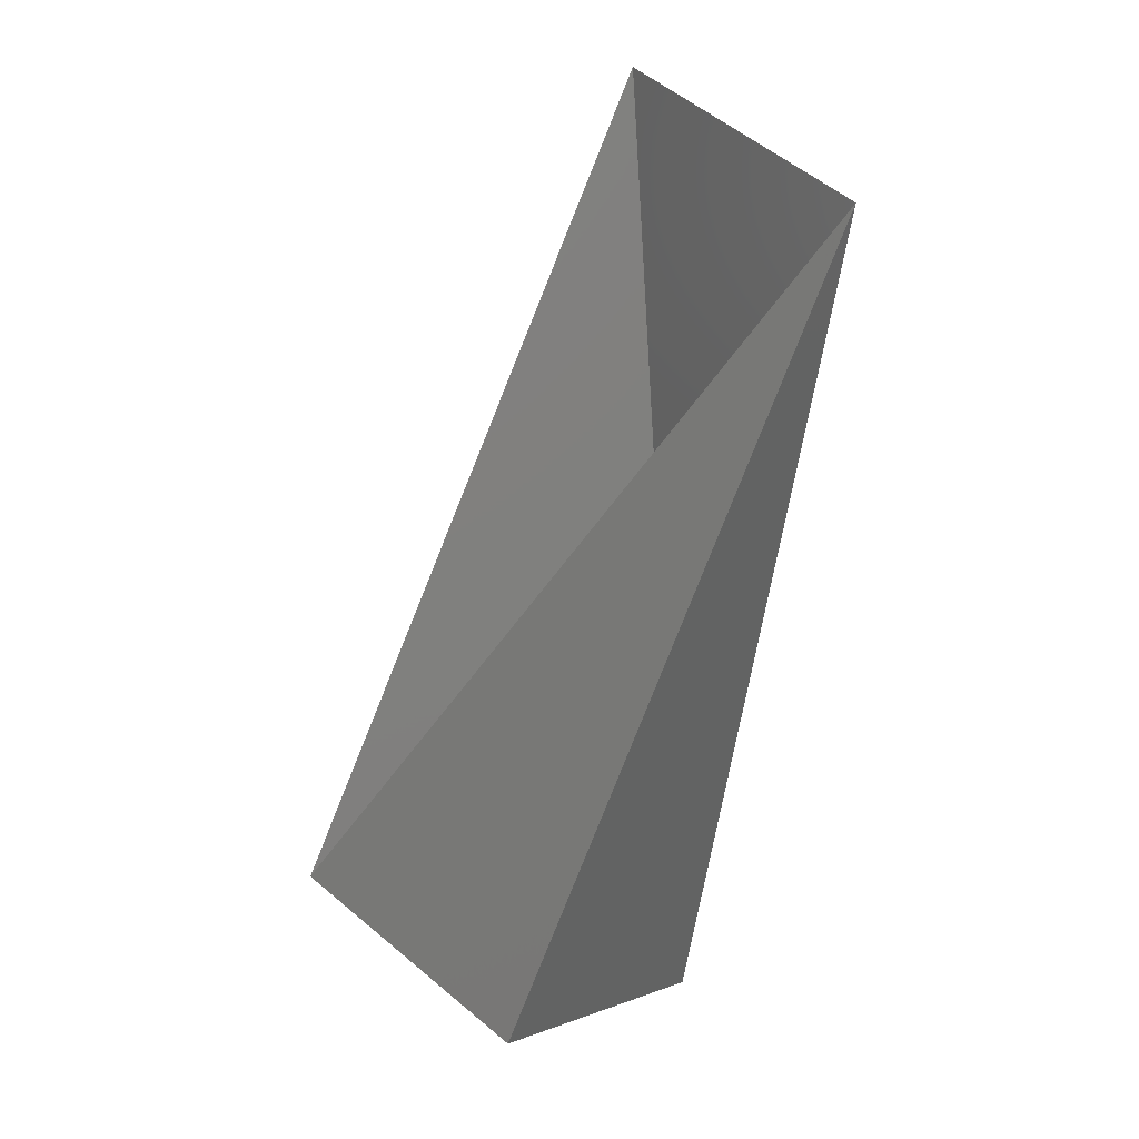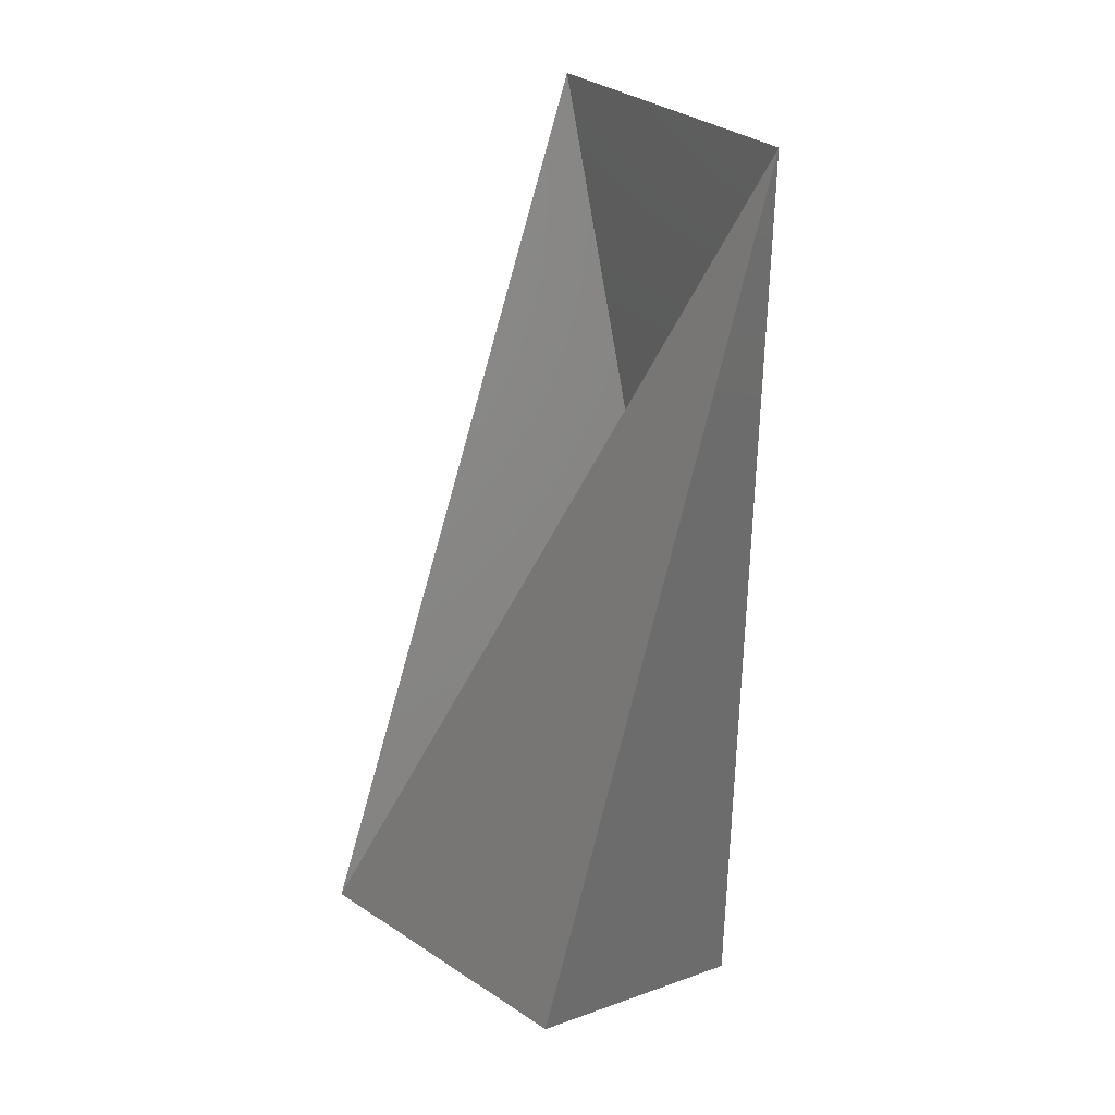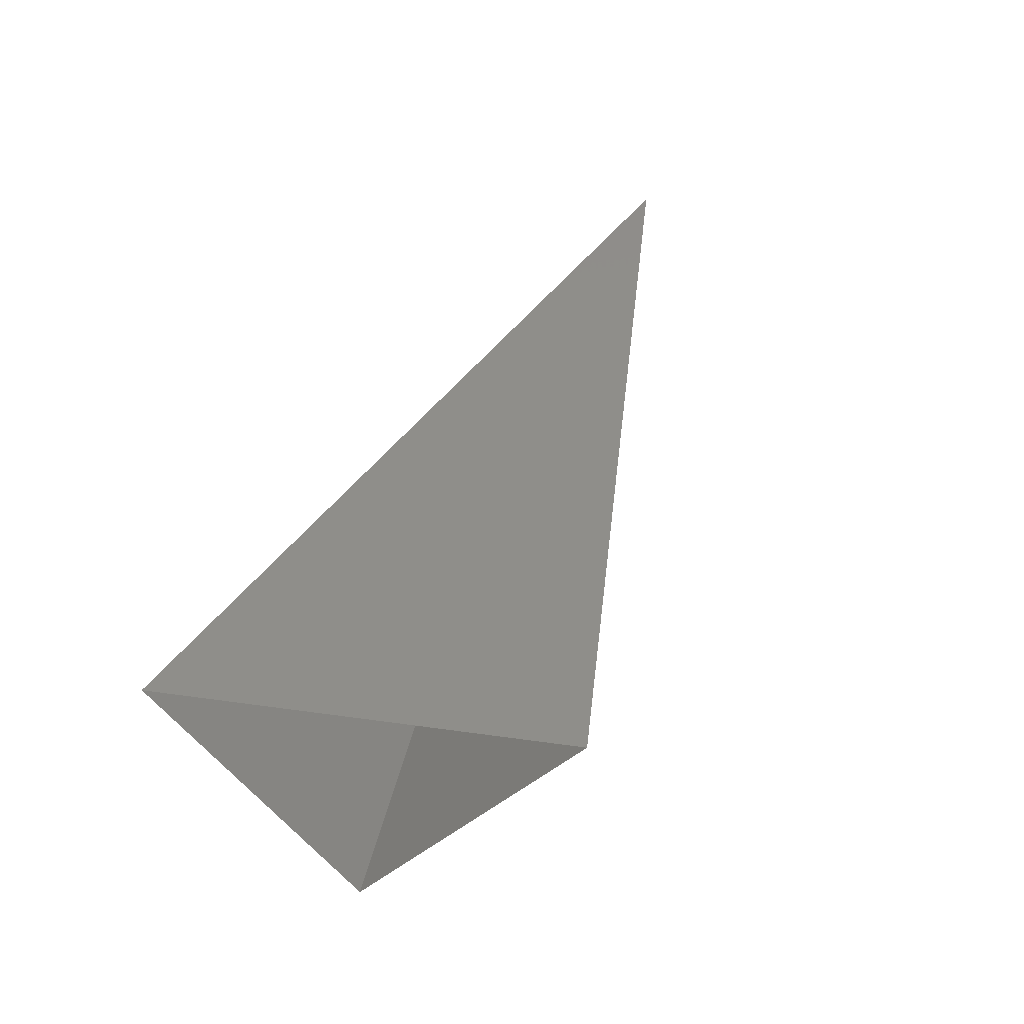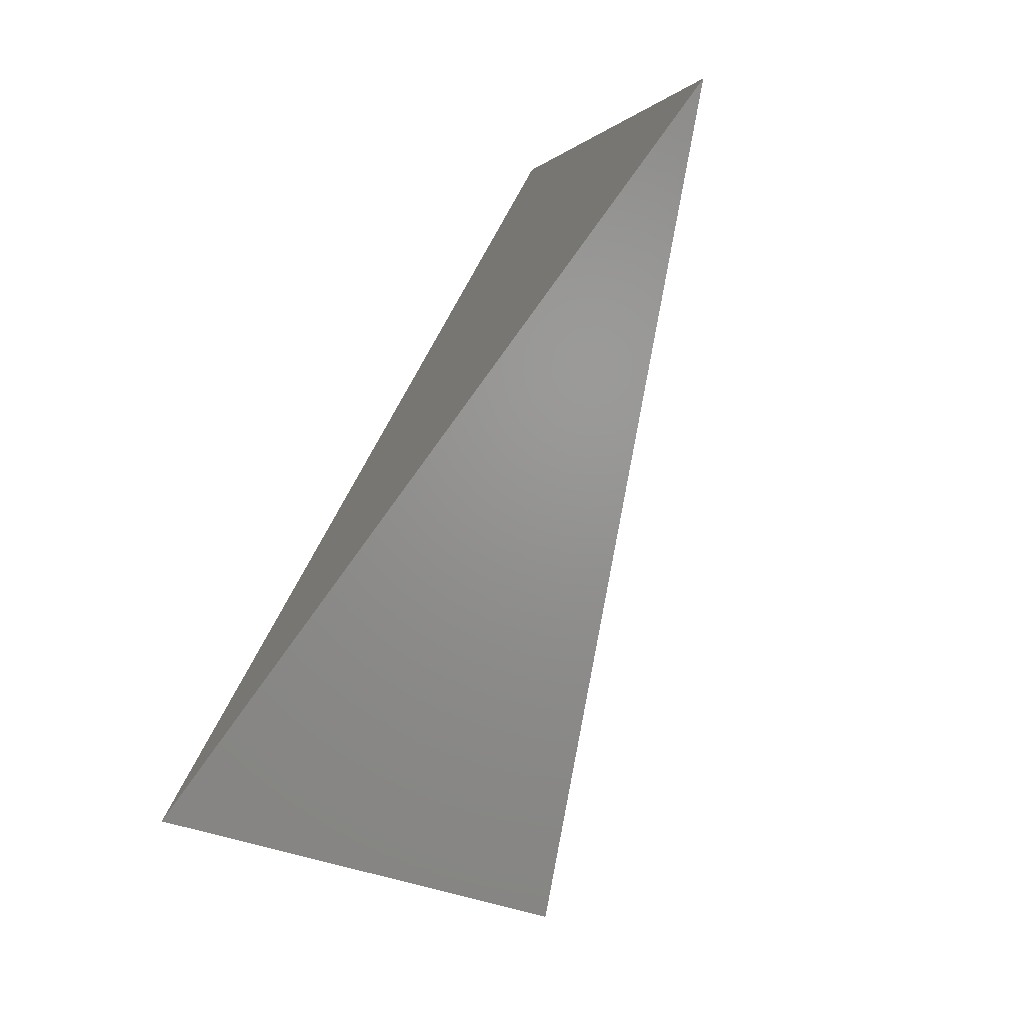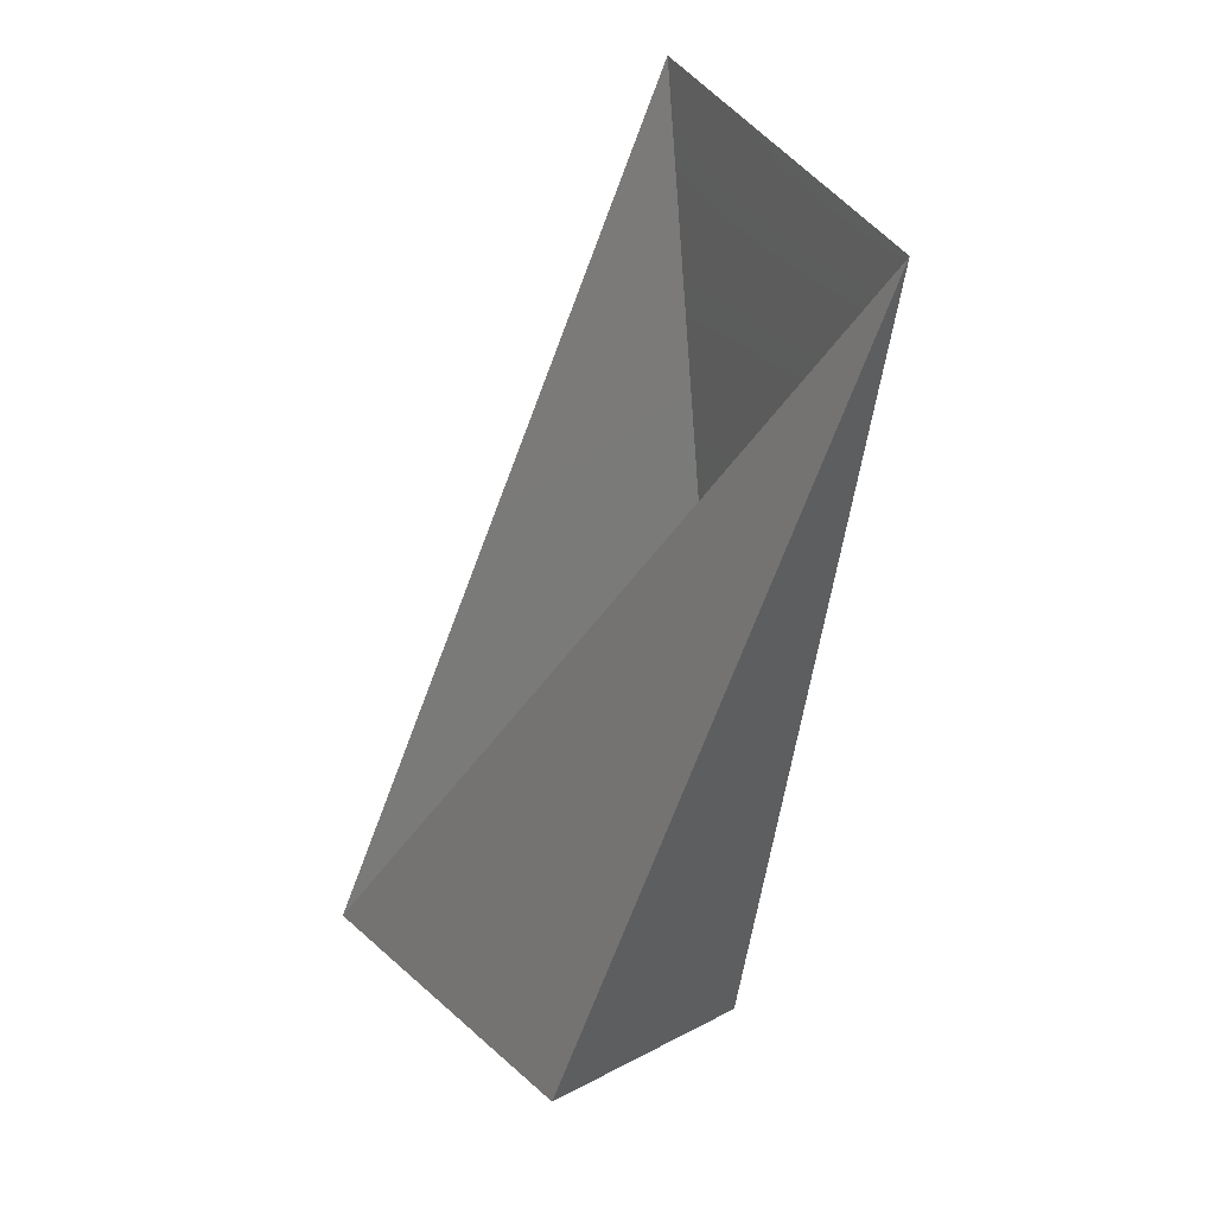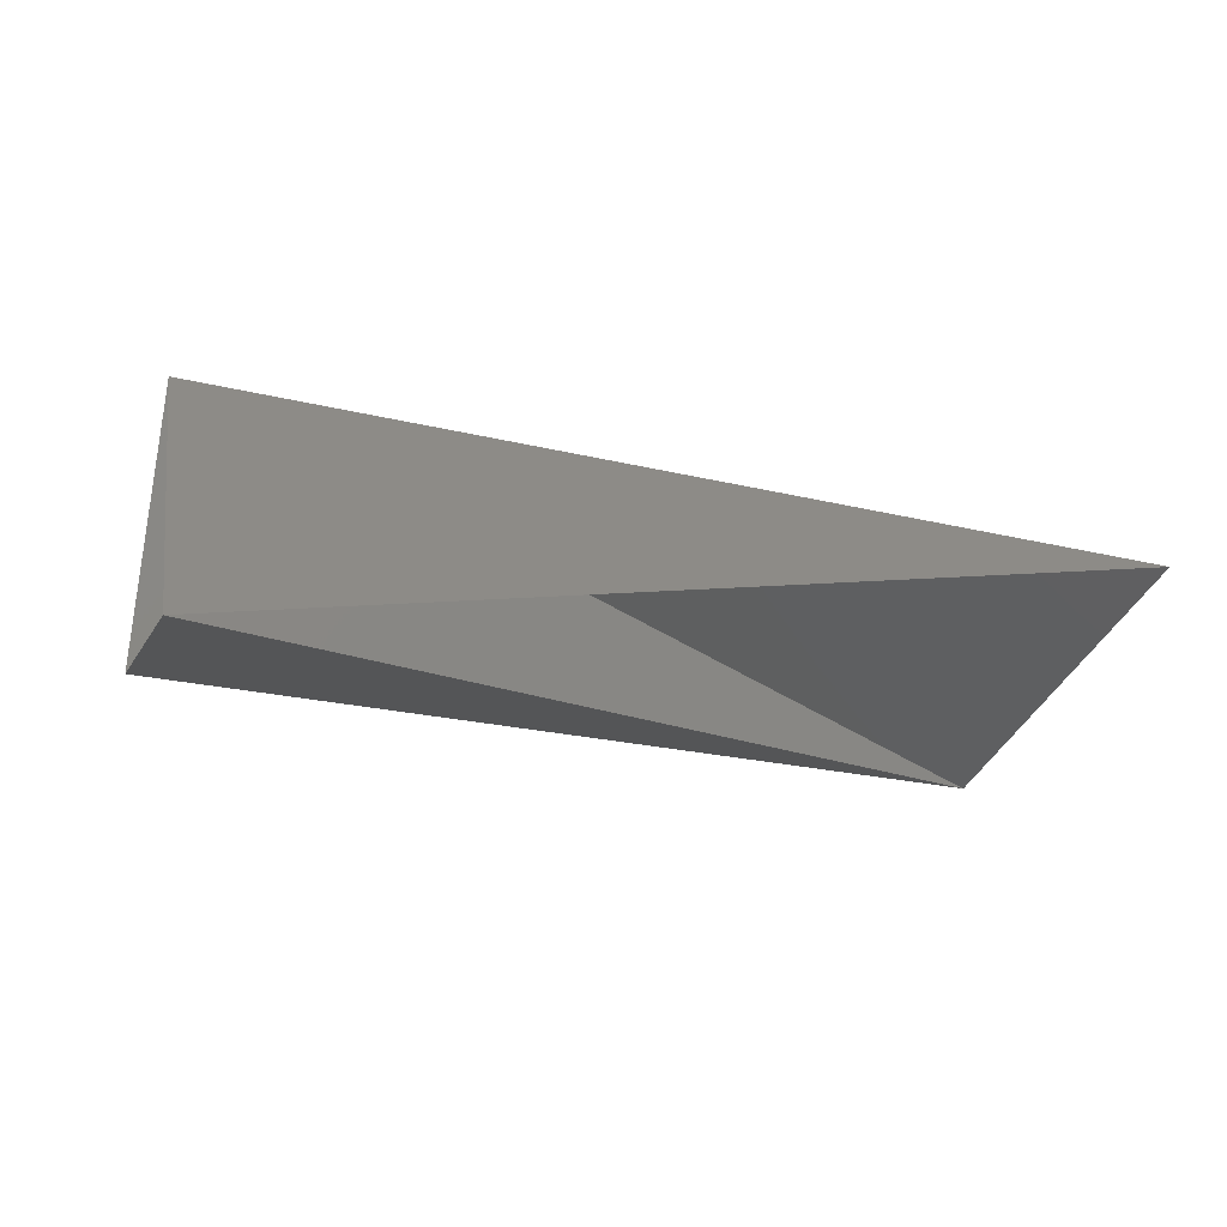
<metadata>
{"format":"stl","ext":"stl","renderer":"f3d","projection":"perspective","resolution":1024,"background":"white","views":[{"elev":-66.7,"azim":79.8,"up":"+Z"},{"elev":-71.1,"azim":86.5,"up":"+Z"},{"elev":27.5,"azim":-70.8,"up":"+Z"},{"elev":77.0,"azim":-66.5,"up":"+Z"},{"elev":-59.5,"azim":80.9,"up":"+Z"},{"elev":-61.6,"azim":-18.9,"up":"+Y"}]}
</metadata>
<code>
# stl→obj: 5 verts, 4 faces
v 104.9 12.27 455.2
v 85.5 124.1 460
v 333.4 63.3 518.4
v 329.7 113.1 415.1
v 97.65 71.81 400.5
f 1 2 3
f 2 3 4
f 2 5 4
f 4 5 1

</code>
